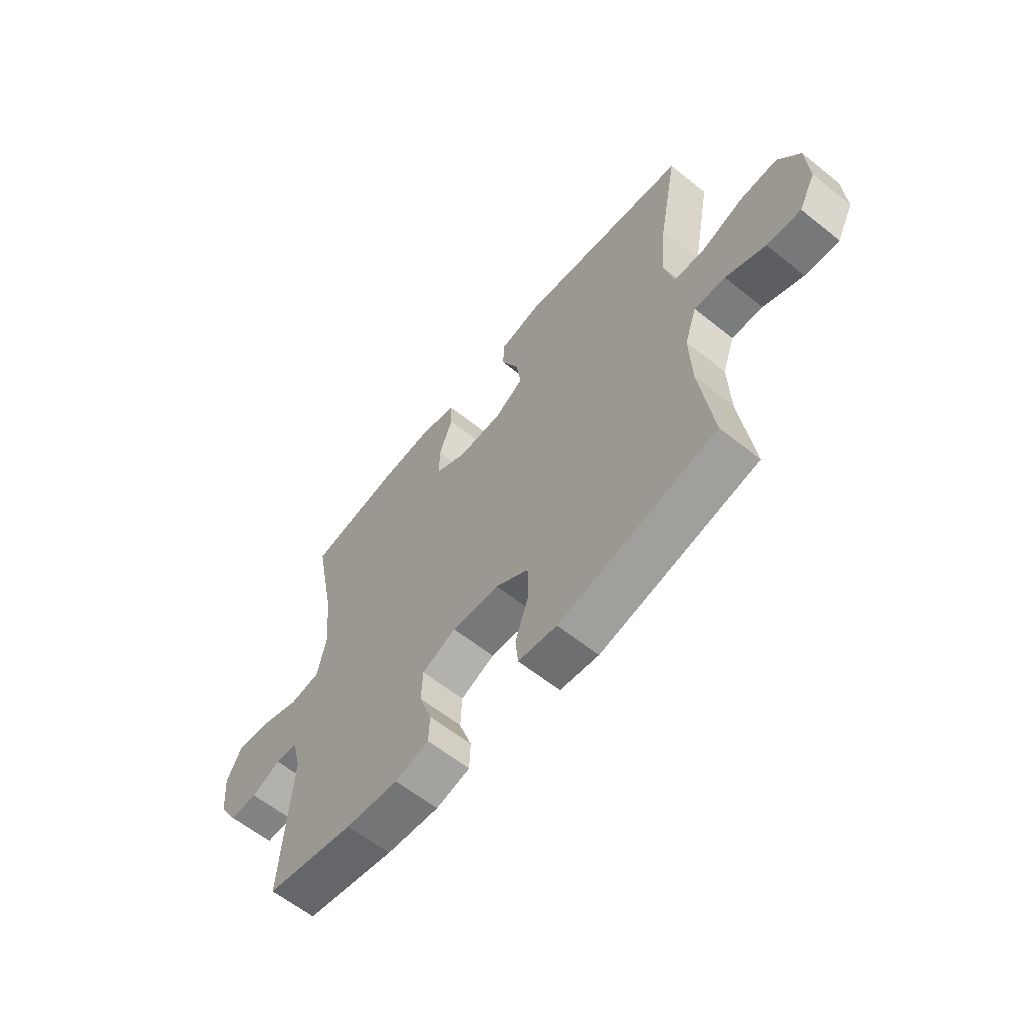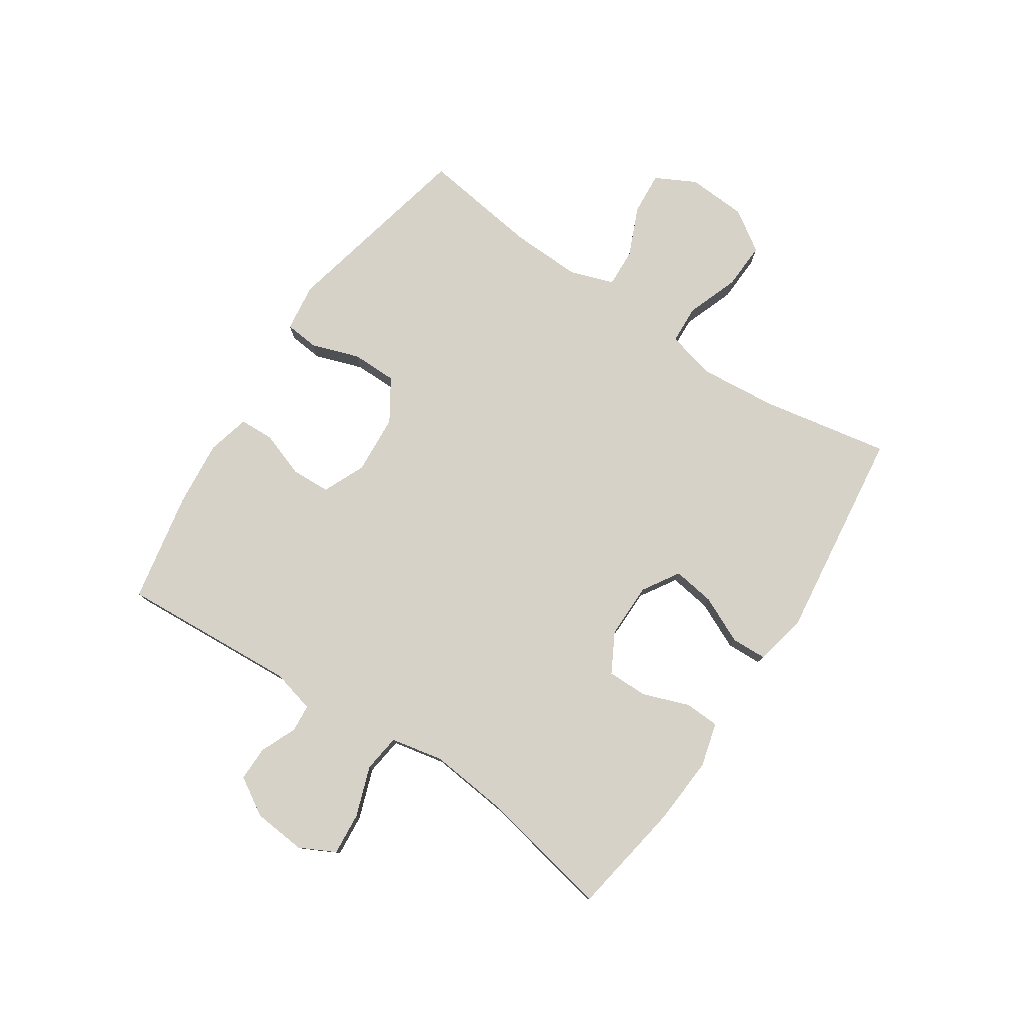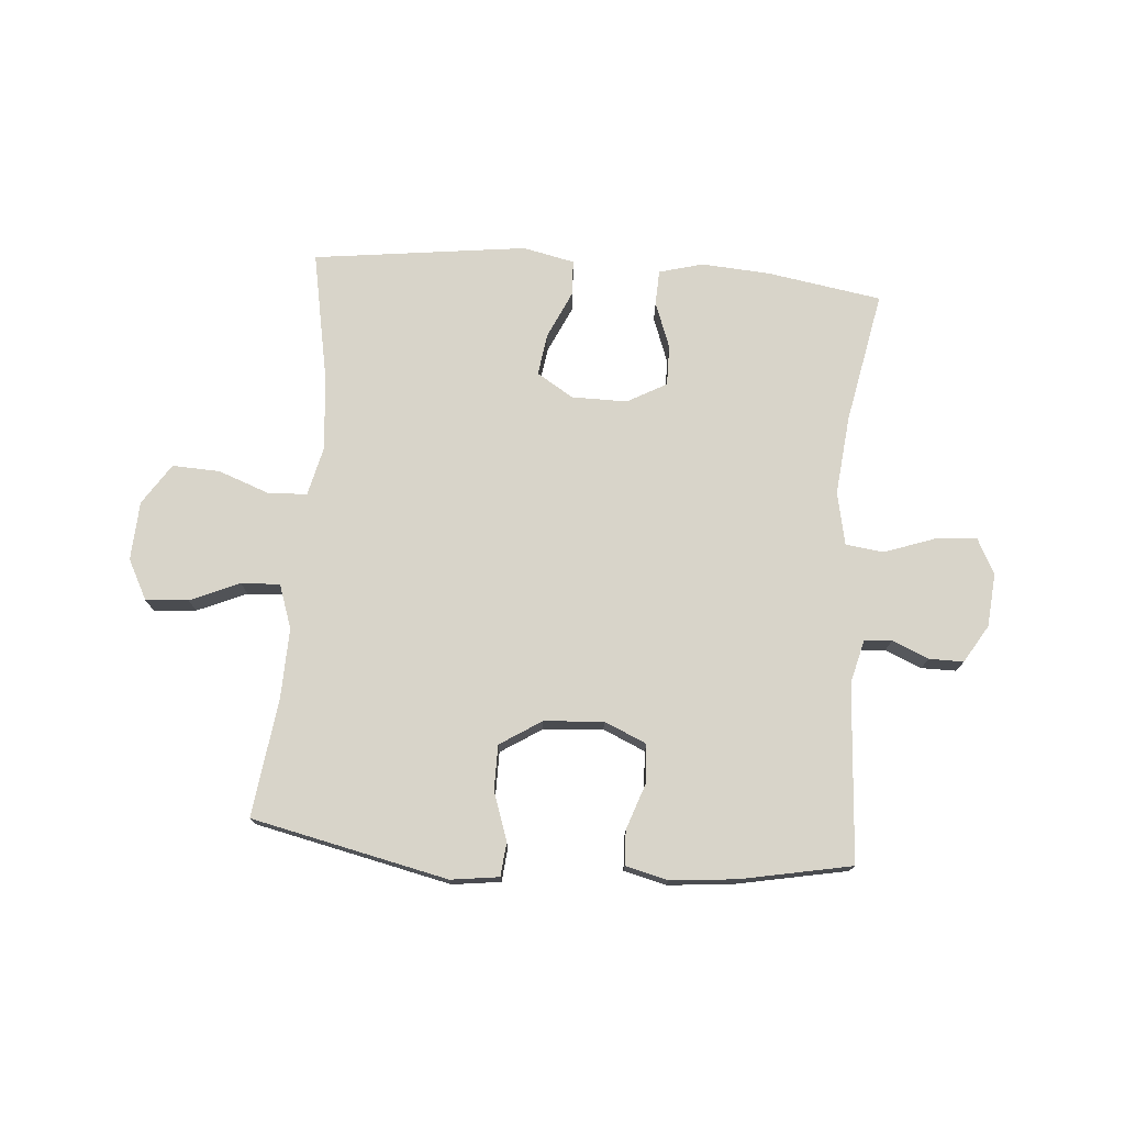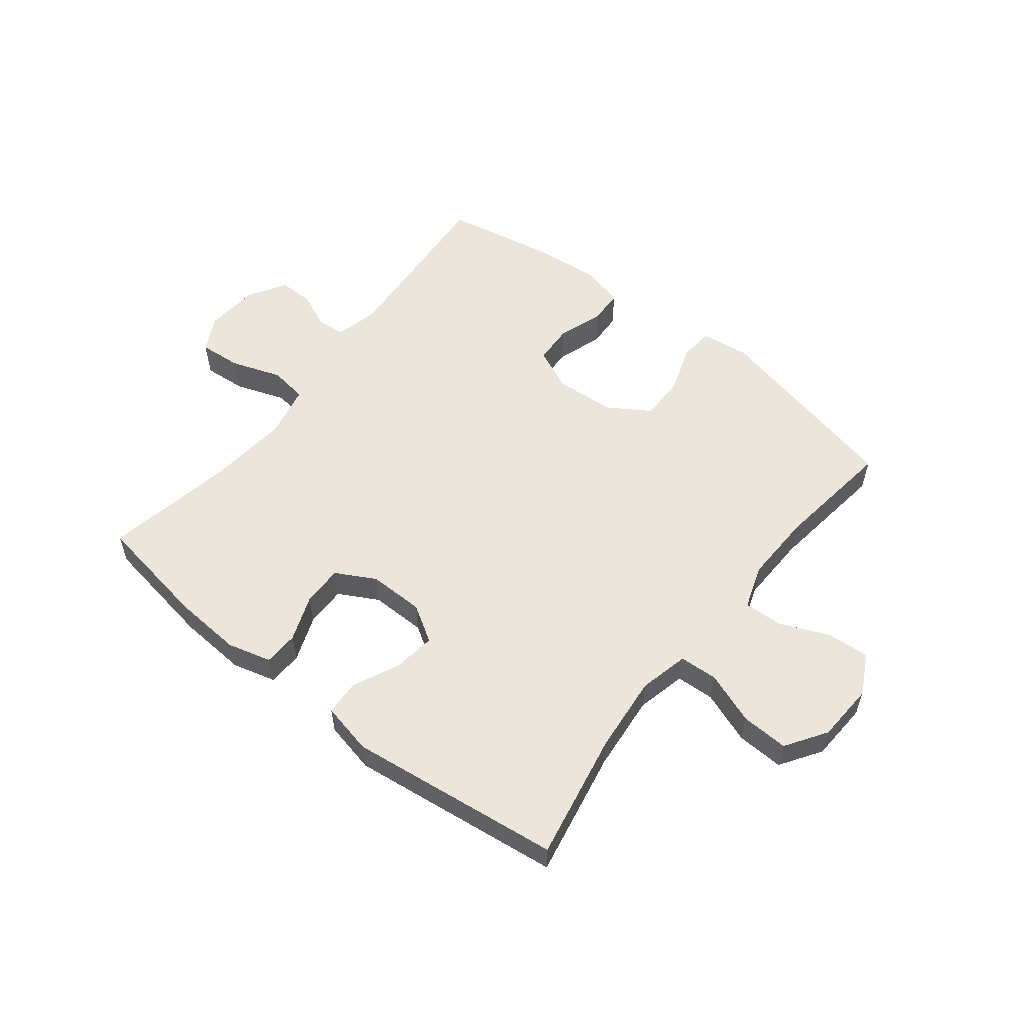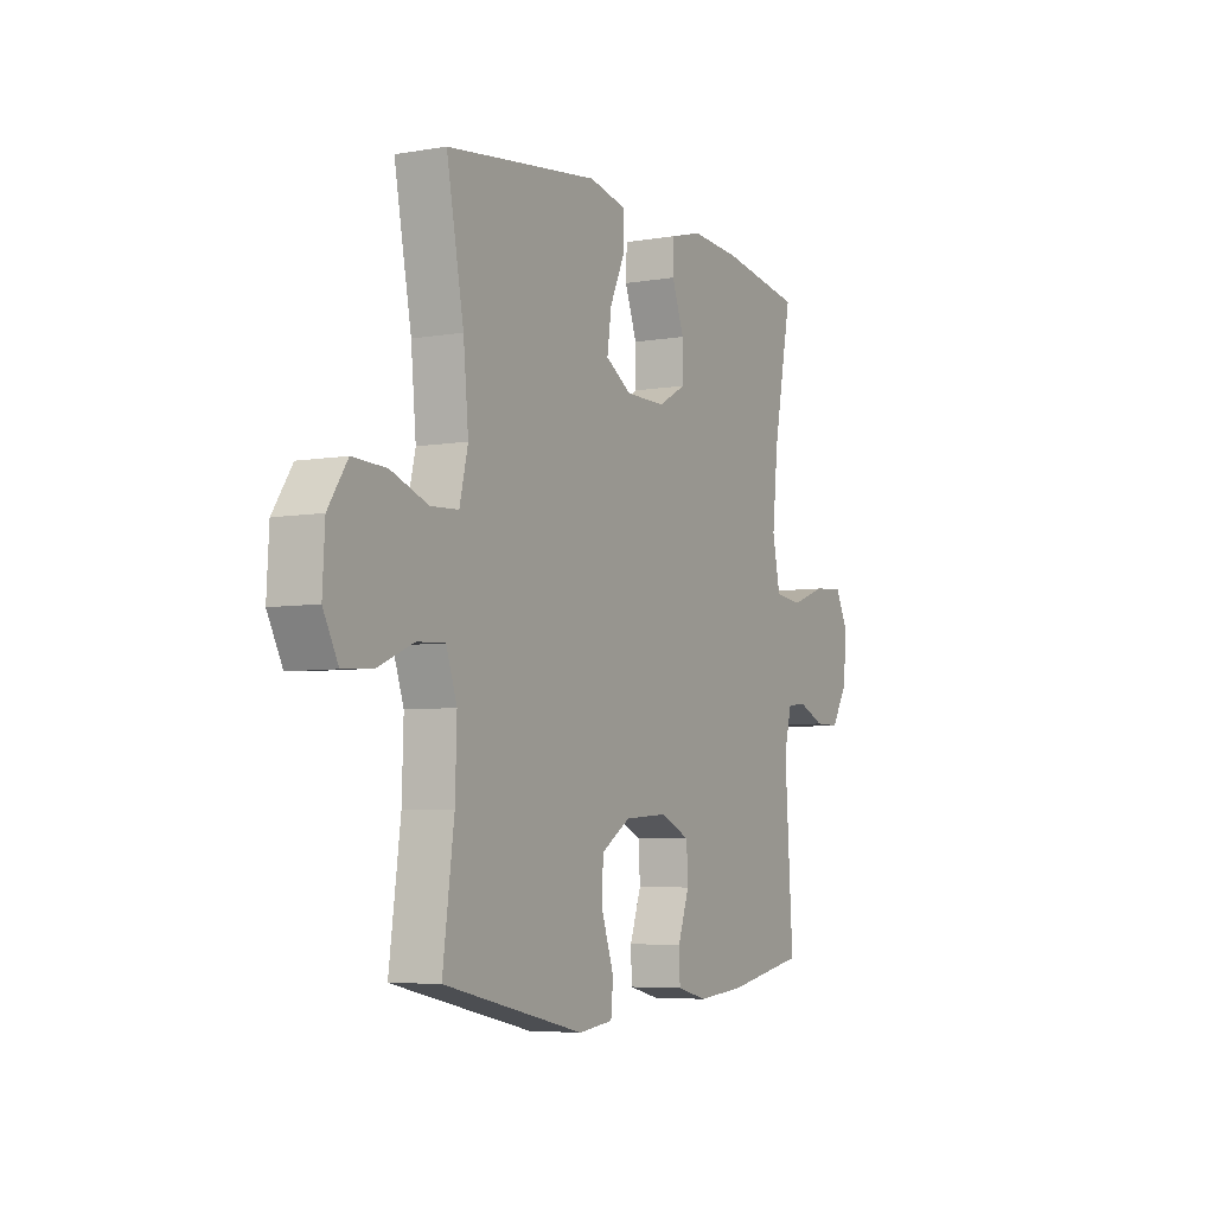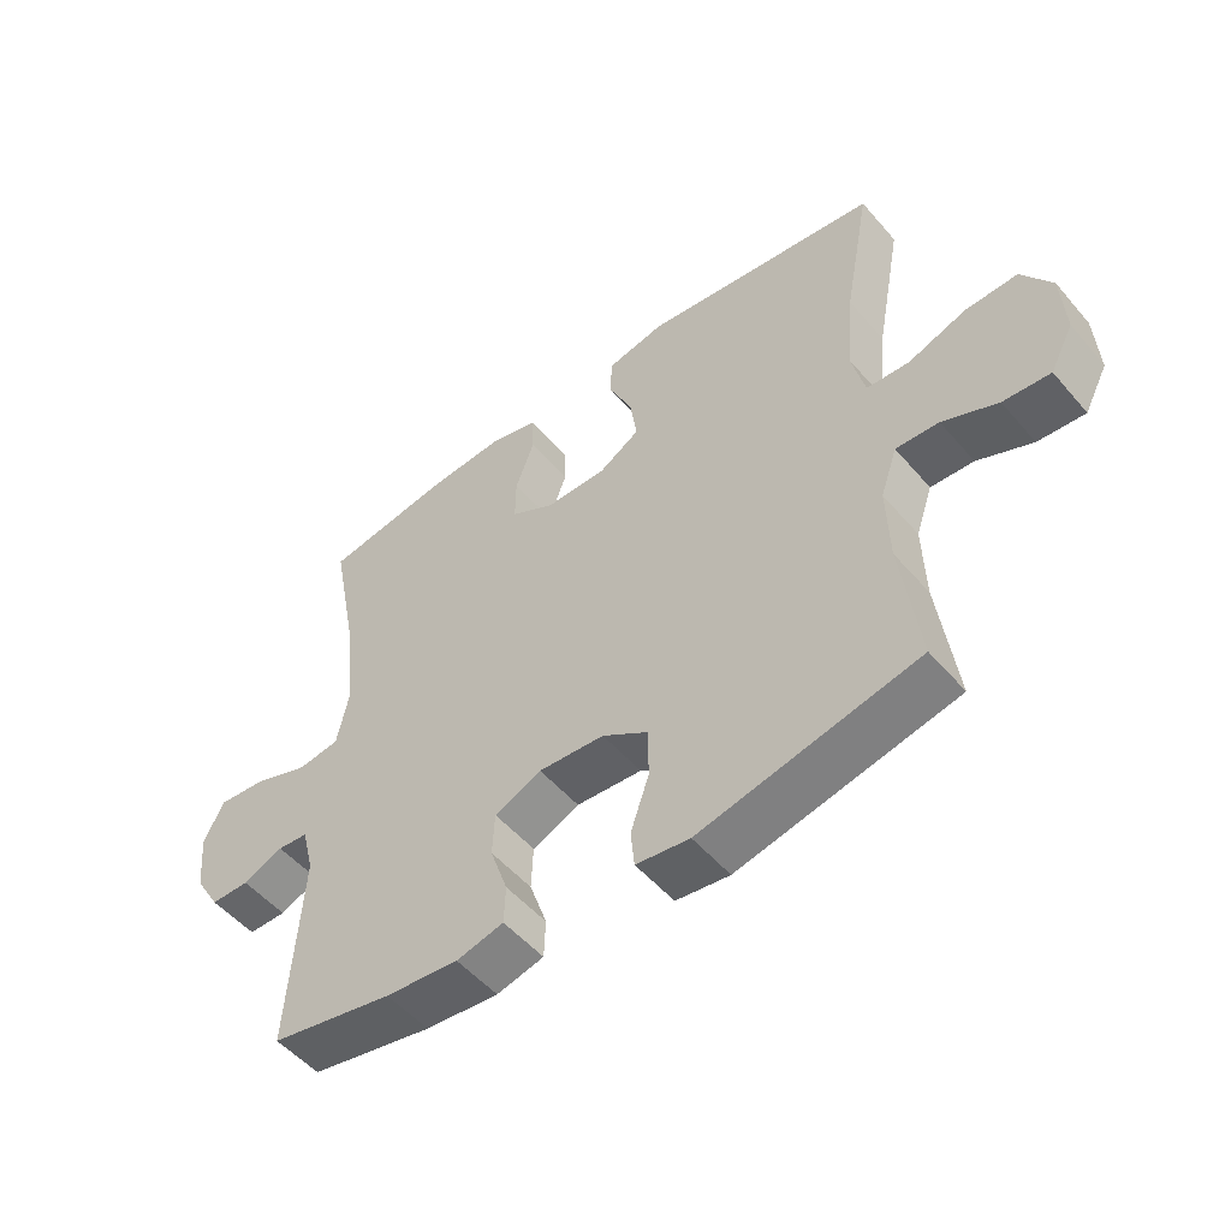
<metadata>
{"format":"obj","ext":"obj","renderer":"f3d","projection":"perspective","resolution":1024,"background":"white","views":[{"elev":-61.1,"azim":50.8,"up":"+Z"},{"elev":78.5,"azim":-56.3,"up":"+Y"},{"elev":75.2,"azim":-175.5,"up":"+Y"},{"elev":56.7,"azim":38.2,"up":"+Y"},{"elev":-5.6,"azim":118.1,"up":"+Z"},{"elev":-51.7,"azim":39.2,"up":"+Z"}]}
</metadata>
<code>
o path5278
v -0.3203 0.0375 -0.5297
v -0.2066 0.0375 -0.5405
v -0.1333 0.0375 -0.5224
v -0.1311 0.0375 -0.4632
v -0.1583 0.0375 -0.3848
v -0.1553 0.0375 -0.3171
v -0.08227 0.0375 -0.285
v 0.02016 0.0375 -0.2924
v 0.0915 0.0375 -0.3379
v 0.09177 0.0375 -0.4154
v 0.06328 0.0375 -0.4986
v 0.0689 0.0375 -0.5566
v 0.1521 0.0375 -0.5675
v 0.4907 0.0375 -0.4927
v 0.4634 0.0375 -0.2884
v 0.4596 0.0375 -0.1676
v 0.4856 0.0375 -0.0921
v 0.5523 0.0375 -0.09539
v 0.6375 0.0375 -0.1322
v 0.7108 0.0375 -0.1377
v 0.7468 0.0375 -0.06844
v 0.7413 0.0375 0.03324
v 0.6948 0.0375 0.1035
v 0.6134 0.0375 0.1001
v 0.5236 0.0375 0.06731
v 0.4573 0.0375 0.07092
v 0.437 0.0375 0.1565
v 0.4493 0.0375 0.2883
v 0.4907 0.0375 0.509
v 0.1224 0.0375 0.5553
v 0.0334 0.0375 0.536
v 0.03077 0.0375 0.4751
v 0.06826 0.0375 0.3939
v 0.07865 0.0375 0.3216
v 0.0161 0.0375 0.2828
v -0.07969 0.0375 0.2822
v -0.1477 0.0375 0.3194
v -0.147 0.0375 0.3896
v -0.1177 0.0375 0.4689
v -0.1201 0.0375 0.529
v -0.1961 0.0375 0.5494
v -0.3138 0.0375 0.5413
v -0.5112 0.0375 0.509
v -0.4668 0.0375 0.2817
v -0.4526 0.0375 0.1449
v -0.4713 0.0375 0.0539
v -0.5365 0.0375 0.04528
v -0.623 0.0375 0.07578
v -0.6958 0.0375 0.08205
v -0.7272 0.0375 0.02084
v -0.7189 0.0375 -0.07072
v -0.6797 0.0375 -0.1355
v -0.6201 0.0375 -0.1353
v -0.5573 0.0375 -0.1085
v -0.5098 0.0375 -0.1125
v -0.4911 0.0375 -0.1871
v -0.5112 0.0375 -0.4927
v -0.3203 -0.0375 -0.5297
v -0.2066 -0.0375 -0.5405
v -0.1333 -0.0375 -0.5224
v -0.1311 -0.0375 -0.4632
v -0.1583 -0.0375 -0.3848
v -0.1553 -0.0375 -0.3171
v -0.08227 -0.0375 -0.285
v 0.02016 -0.0375 -0.2924
v 0.0915 -0.0375 -0.3379
v 0.09177 -0.0375 -0.4154
v 0.06328 -0.0375 -0.4986
v 0.0689 -0.0375 -0.5566
v 0.1521 -0.0375 -0.5675
v 0.4907 -0.0375 -0.4927
v 0.4634 -0.0375 -0.2884
v 0.4596 -0.0375 -0.1676
v 0.4856 -0.0375 -0.0921
v 0.5523 -0.0375 -0.09539
v 0.6375 -0.0375 -0.1322
v 0.7108 -0.0375 -0.1377
v 0.7468 -0.0375 -0.06844
v 0.7413 -0.0375 0.03324
v 0.6948 -0.0375 0.1035
v 0.6134 -0.0375 0.1001
v 0.5236 -0.0375 0.06731
v 0.4573 -0.0375 0.07092
v 0.437 -0.0375 0.1565
v 0.4493 -0.0375 0.2883
v 0.4907 -0.0375 0.509
v 0.1224 -0.0375 0.5553
v 0.0334 -0.0375 0.536
v 0.03077 -0.0375 0.4751
v 0.06826 -0.0375 0.3939
v 0.07865 -0.0375 0.3216
v 0.0161 -0.0375 0.2828
v -0.07969 -0.0375 0.2822
v -0.1477 -0.0375 0.3194
v -0.147 -0.0375 0.3896
v -0.1177 -0.0375 0.4689
v -0.1201 -0.0375 0.529
v -0.1961 -0.0375 0.5494
v -0.3138 -0.0375 0.5413
v -0.5112 -0.0375 0.509
v -0.4668 -0.0375 0.2817
v -0.4526 -0.0375 0.1449
v -0.4713 -0.0375 0.0539
v -0.5365 -0.0375 0.04528
v -0.623 -0.0375 0.07578
v -0.6958 -0.0375 0.08205
v -0.7272 -0.0375 0.02084
v -0.7189 -0.0375 -0.07072
v -0.6797 -0.0375 -0.1355
v -0.6201 -0.0375 -0.1353
v -0.5573 -0.0375 -0.1085
v -0.5098 -0.0375 -0.1125
v -0.4911 -0.0375 -0.1871
v -0.5112 -0.0375 -0.4927
v 0.0689 0.0375 -0.5566
v 0.0689 0.0375 -0.5566
v 0.1521 0.0375 -0.5675
v 0.06328 0.0375 -0.4986
v -0.3203 0.0375 -0.5297
v -0.2066 0.0375 -0.5405
v -0.1333 0.0375 -0.5224
v -0.1333 0.0375 -0.5224
v -0.1311 0.0375 -0.4632
v 0.4907 0.0375 -0.4927
v 0.4907 0.0375 -0.4927
v 0.09177 0.0375 -0.4154
v -0.5112 0.0375 -0.4927
v -0.5112 0.0375 -0.4927
v -0.1583 0.0375 -0.3848
v 0.0915 0.0375 -0.3379
v 0.4634 0.0375 -0.2884
v -0.1553 0.0375 -0.3171
v -0.1553 0.0375 -0.3171
v 0.02016 0.0375 -0.2924
v -0.08227 0.0375 -0.285
v -0.4911 0.0375 -0.1871
v 0.4596 0.0375 -0.1676
v -0.5098 0.0375 -0.1125
v -0.5098 0.0375 -0.1125
v 0.4856 0.0375 -0.0921
v 0.4856 0.0375 -0.0921
v 0.6375 0.0375 -0.1322
v 0.7108 0.0375 -0.1377
v 0.7108 0.0375 -0.1377
v 0.7468 0.0375 -0.06844
v -0.7189 0.0375 -0.07072
v -0.6797 0.0375 -0.1355
v -0.6201 0.0375 -0.1353
v -0.5573 0.0375 -0.1085
v 0.5523 0.0375 -0.09539
v -0.7272 0.0375 0.02084
v 0.7413 0.0375 0.03324
v -0.6958 0.0375 0.08205
v -0.6958 0.0375 0.08205
v 0.6948 0.0375 0.1035
v -0.623 0.0375 0.07578
v -0.5365 0.0375 0.04528
v -0.4713 0.0375 0.0539
v -0.4713 0.0375 0.0539
v -0.4526 0.0375 0.1449
v 0.5236 0.0375 0.06731
v 0.4573 0.0375 0.07092
v 0.4573 0.0375 0.07092
v 0.6134 0.0375 0.1001
v 0.437 0.0375 0.1565
v -0.4668 0.0375 0.2817
v 0.0161 0.0375 0.2828
v -0.07969 0.0375 0.2822
v 0.4493 0.0375 0.2883
v -0.1477 0.0375 0.3194
v -0.1477 0.0375 0.3194
v 0.07865 0.0375 0.3216
v 0.07865 0.0375 0.3216
v -0.147 0.0375 0.3896
v 0.06826 0.0375 0.3939
v -0.1177 0.0375 0.4689
v 0.03077 0.0375 0.4751
v -0.5112 0.0375 0.509
v -0.5112 0.0375 0.509
v -0.1201 0.0375 0.529
v -0.1201 0.0375 0.529
v 0.0334 0.0375 0.536
v 0.0334 0.0375 0.536
v 0.4907 0.0375 0.509
v 0.4907 0.0375 0.509
v -0.3138 0.0375 0.5413
v -0.1961 0.0375 0.5494
v 0.1224 0.0375 0.5553
v 0.0689 -0.0375 -0.5566
v 0.0689 -0.0375 -0.5566
v 0.1521 -0.0375 -0.5675
v 0.06328 -0.0375 -0.4986
v -0.3203 -0.0375 -0.5297
v -0.2066 -0.0375 -0.5405
v -0.1333 -0.0375 -0.5224
v -0.1333 -0.0375 -0.5224
v -0.1311 -0.0375 -0.4632
v 0.4907 -0.0375 -0.4927
v 0.4907 -0.0375 -0.4927
v 0.09177 -0.0375 -0.4154
v -0.5112 -0.0375 -0.4927
v -0.5112 -0.0375 -0.4927
v -0.1583 -0.0375 -0.3848
v 0.0915 -0.0375 -0.3379
v 0.4634 -0.0375 -0.2884
v -0.1553 -0.0375 -0.3171
v -0.1553 -0.0375 -0.3171
v 0.02016 -0.0375 -0.2924
v -0.08227 -0.0375 -0.285
v -0.4911 -0.0375 -0.1871
v 0.4596 -0.0375 -0.1676
v -0.5098 -0.0375 -0.1125
v -0.5098 -0.0375 -0.1125
v 0.4856 -0.0375 -0.0921
v 0.4856 -0.0375 -0.0921
v 0.6375 -0.0375 -0.1322
v 0.7108 -0.0375 -0.1377
v 0.7108 -0.0375 -0.1377
v 0.7468 -0.0375 -0.06844
v -0.7189 -0.0375 -0.07072
v -0.6797 -0.0375 -0.1355
v -0.6201 -0.0375 -0.1353
v -0.5573 -0.0375 -0.1085
v 0.5523 -0.0375 -0.09539
v -0.7272 -0.0375 0.02084
v 0.7413 -0.0375 0.03324
v -0.6958 -0.0375 0.08205
v -0.6958 -0.0375 0.08205
v 0.6948 -0.0375 0.1035
v -0.623 -0.0375 0.07578
v -0.5365 -0.0375 0.04528
v -0.4713 -0.0375 0.0539
v -0.4713 -0.0375 0.0539
v -0.4526 -0.0375 0.1449
v 0.5236 -0.0375 0.06731
v 0.4573 -0.0375 0.07092
v 0.4573 -0.0375 0.07092
v 0.6134 -0.0375 0.1001
v 0.437 -0.0375 0.1565
v -0.4668 -0.0375 0.2817
v 0.0161 -0.0375 0.2828
v -0.07969 -0.0375 0.2822
v 0.4493 -0.0375 0.2883
v -0.1477 -0.0375 0.3194
v -0.1477 -0.0375 0.3194
v 0.07865 -0.0375 0.3216
v 0.07865 -0.0375 0.3216
v -0.147 -0.0375 0.3896
v 0.06826 -0.0375 0.3939
v -0.1177 -0.0375 0.4689
v 0.03077 -0.0375 0.4751
v -0.5112 -0.0375 0.509
v -0.5112 -0.0375 0.509
v -0.1201 -0.0375 0.529
v -0.1201 -0.0375 0.529
v 0.0334 -0.0375 0.536
v 0.0334 -0.0375 0.536
v 0.4907 -0.0375 0.509
v 0.4907 -0.0375 0.509
v -0.3138 -0.0375 0.5413
v -0.1961 -0.0375 0.5494
v 0.1224 -0.0375 0.5553
f 244 234 242
f 204 211 208
f 227 225 230
f 240 244 248
f 212 210 206
f 212 231 223
f 221 222 220
f 236 208 211
f 193 206 210
f 236 214 235
f 216 226 224
f 193 210 201
f 223 230 220
f 235 224 238
f 250 261 248
f 200 192 191
f 198 200 191
f 238 224 226
f 240 234 244
f 230 223 231
f 262 249 243
f 223 220 222
f 197 194 195
f 256 251 262
f 219 216 217
f 226 216 219
f 193 194 203
f 262 243 258
f 191 192 189
f 235 214 224
f 206 193 203
f 225 220 230
f 246 241 239
f 232 212 206
f 252 240 260
f 205 204 200
f 234 232 242
f 203 194 197
f 254 261 250
f 242 209 241
f 205 200 198
f 242 232 209
f 260 248 261
f 211 204 205
f 232 206 209
f 240 248 260
f 236 211 214
f 243 246 239
f 241 208 236
f 249 246 243
f 231 212 232
f 239 241 236
f 241 209 208
f 249 262 251
f 238 226 229
f 116 13 70 190
f 11 12 69 68
f 1 2 59 58
f 2 122 196 59
f 3 4 61 60
f 13 125 199 70
f 10 11 68 67
f 128 1 58 202
f 4 5 62 61
f 9 10 67 66
f 14 15 72 71
f 5 133 207 62
f 8 9 66 65
f 6 7 64 63
f 56 57 114 113
f 7 8 65 64
f 15 16 73 72
f 139 56 113 213
f 16 141 215 73
f 19 144 218 76
f 20 21 78 77
f 51 52 109 108
f 52 53 110 109
f 53 54 111 110
f 18 19 76 75
f 54 55 112 111
f 17 18 75 74
f 50 51 108 107
f 21 22 79 78
f 154 50 107 228
f 22 23 80 79
f 48 49 106 105
f 47 48 105 104
f 159 47 104 233
f 45 46 103 102
f 25 163 237 82
f 24 25 82 81
f 23 24 81 80
f 26 27 84 83
f 44 45 102 101
f 35 36 93 92
f 27 28 85 84
f 36 171 245 93
f 173 35 92 247
f 37 38 95 94
f 33 34 91 90
f 38 39 96 95
f 32 33 90 89
f 179 44 101 253
f 39 181 255 96
f 183 32 89 257
f 28 185 259 85
f 42 43 100 99
f 41 42 99 98
f 40 41 98 97
f 30 31 88 87
f 29 30 87 86
f 170 168 160
f 130 134 137
f 153 156 151
f 166 174 170
f 138 132 136
f 138 149 157
f 147 146 148
f 162 137 134
f 119 136 132
f 162 161 140
f 142 150 152
f 119 127 136
f 149 146 156
f 161 164 150
f 176 174 187
f 126 117 118
f 124 117 126
f 164 152 150
f 166 170 160
f 156 157 149
f 188 169 175
f 149 148 146
f 123 121 120
f 182 188 177
f 145 143 142
f 152 145 142
f 119 129 120
f 188 184 169
f 117 115 118
f 161 150 140
f 132 129 119
f 151 156 146
f 172 165 167
f 158 132 138
f 178 186 166
f 131 126 130
f 160 168 158
f 129 123 120
f 180 176 187
f 168 167 135
f 131 124 126
f 168 135 158
f 186 187 174
f 137 131 130
f 158 135 132
f 166 186 174
f 162 140 137
f 169 165 172
f 167 162 134
f 175 169 172
f 157 158 138
f 165 162 167
f 167 134 135
f 175 177 188
f 164 155 152

</code>
